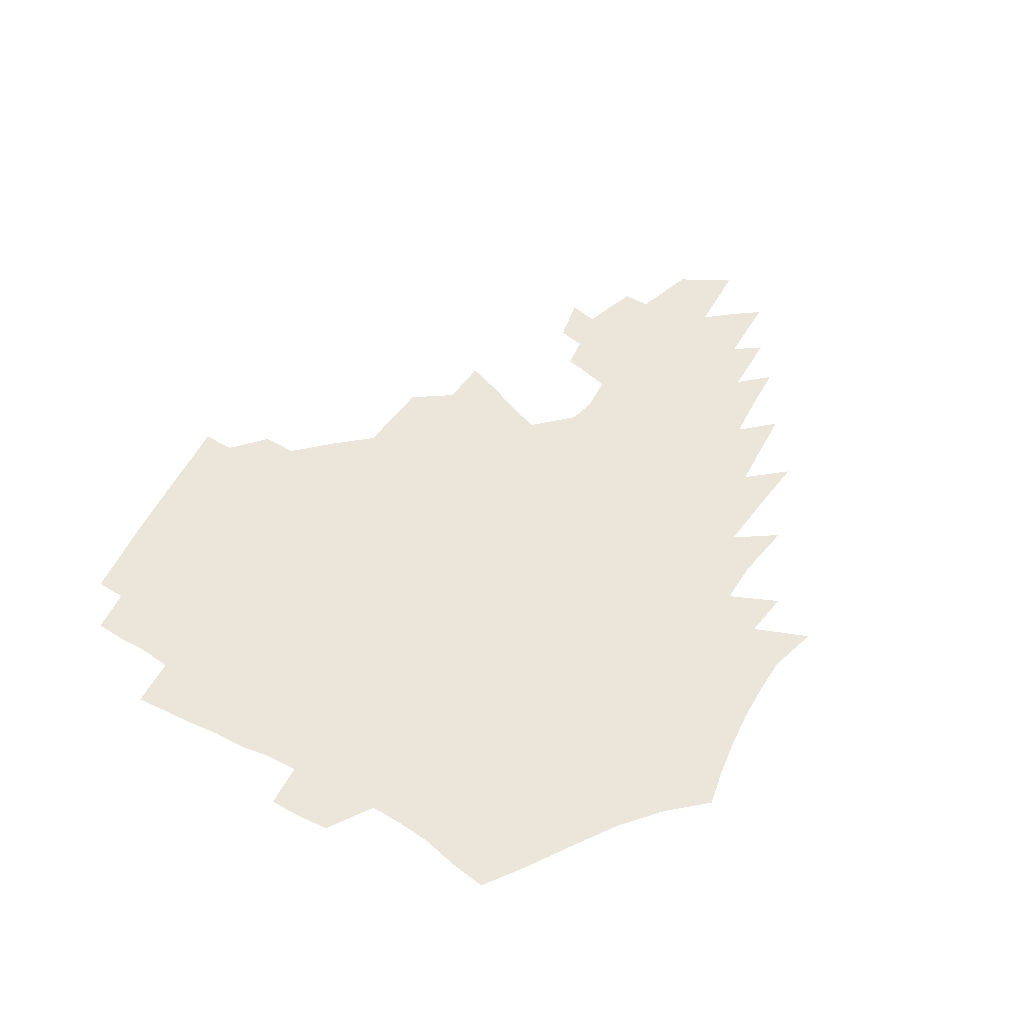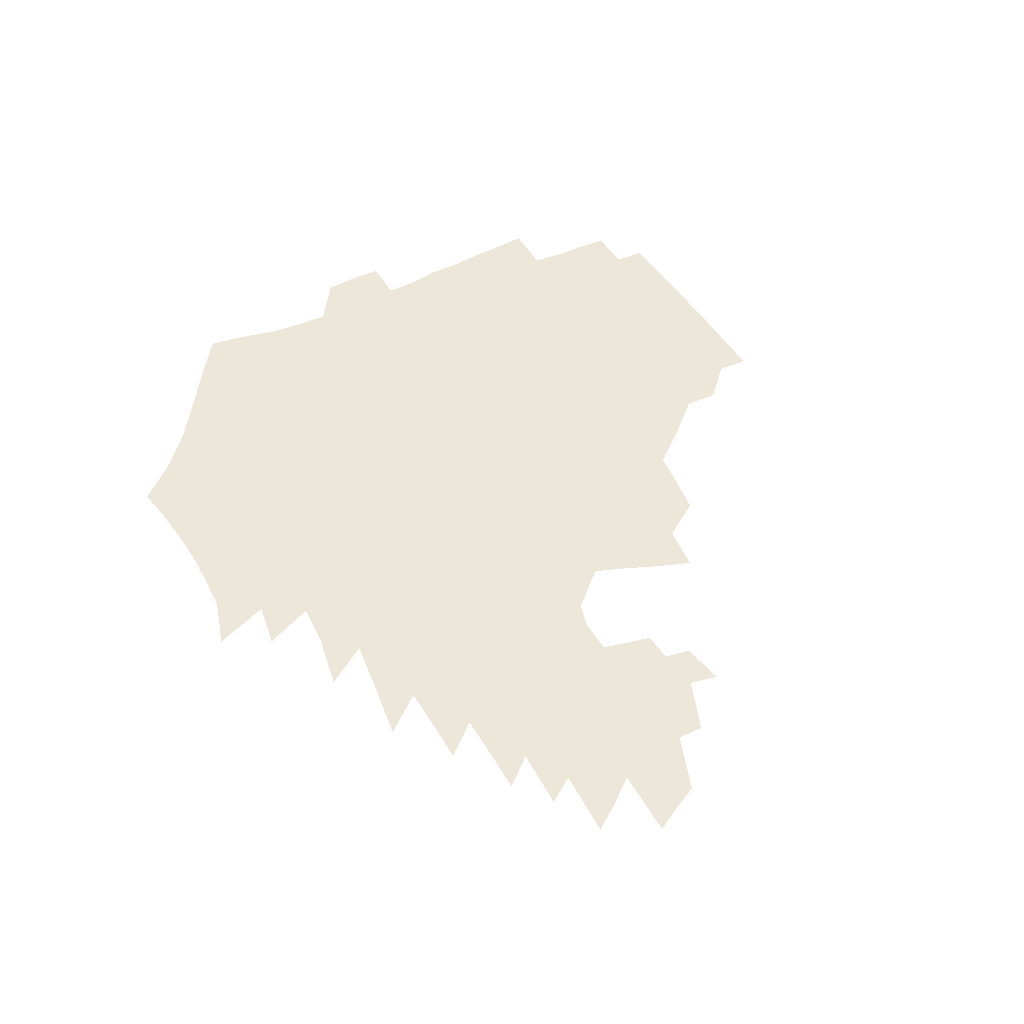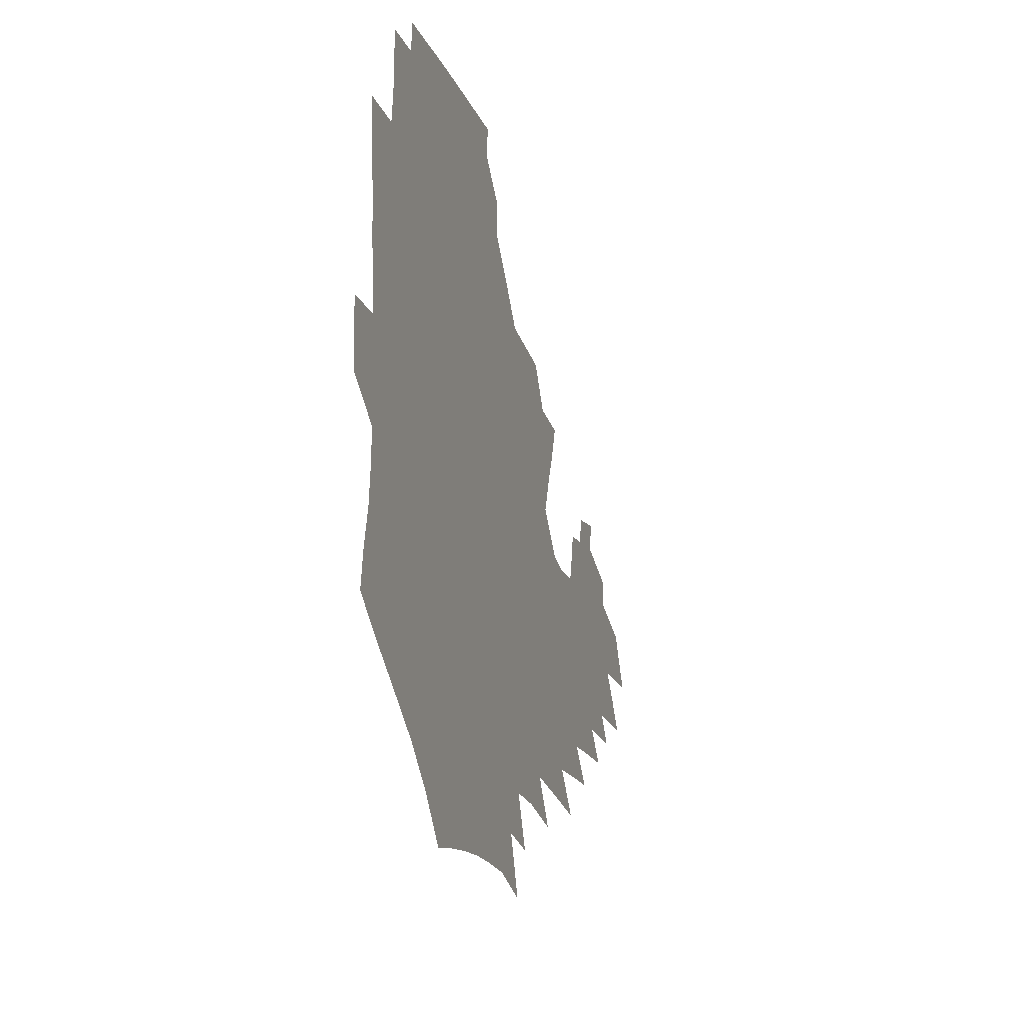
<metadata>
{"format":"obj","ext":"obj","renderer":"f3d","projection":"perspective","resolution":1024,"background":"white","views":[{"elev":55.2,"azim":-60.1,"up":"+Z"},{"elev":49.6,"azim":62.5,"up":"+Z"},{"elev":-19.3,"azim":-73.8,"up":"+Y"}]}
</metadata>
<code>
v 187 253.1 0
v 185.9 267.9 0
v 186.1 282.6 0
v 198.6 174.7 0
v 201.2 191.4 0
v 205.3 208.5 0
v 206.8 224.2 0
v 207.3 239.4 0
v 206 254.1 0
v 205.9 268.8 0
v 205.6 283.3 0
v 205.3 298 0
v 203 312.7 0
v 202.9 327.4 0
v 201.4 342 0
v 200.6 356.5 0
v 199.7 370.7 0
v 217.4 161 0
v 218.5 177.3 0
v 221.6 194.2 0
v 223.7 210.2 0
v 227 226.2 0
v 227.9 240.8 0
v 225.4 255.2 0
v 225 269.8 0
v 224.3 284.4 0
v 223.8 299 0
v 223.2 313.6 0
v 222 328.3 0
v 222 342.9 0
v 222.5 357.2 0
v 221.8 371.2 0
v 223.5 385.4 0
v 223.3 399.5 0
v 224.4 413.4 0
v 237.2 147.8 0
v 236.1 163.4 0
v 238.1 180.1 0
v 239.3 195.9 0
v 240.8 211.6 0
v 242.2 226.7 0
v 244.6 241.9 0
v 242.4 256.1 0
v 240.9 270.6 0
v 240.3 285.2 0
v 241.3 299.8 0
v 239.9 314.5 0
v 239.5 329.3 0
v 240.4 343.9 0
v 240.7 358.3 0
v 240.5 372.6 0
v 241.5 386.9 0
v 242.3 401 0
v 243.8 414.8 0
v 244.5 428.5 0
v 256.7 134.4 0
v 256.9 151.3 0
v 256.7 167.2 0
v 256.6 182.7 0
v 257.4 198.2 0
v 257.6 213.1 0
v 258 227.8 0
v 258.8 242.5 0
v 257.9 256.8 0
v 256.8 271.3 0
v 256.3 285.9 0
v 255.6 300.7 0
v 255.5 315.4 0
v 256.4 330.2 0
v 256.6 344.7 0
v 257.2 359.2 0
v 257.2 373.7 0
v 257.8 388.1 0
v 259 402.3 0
v 260.1 416.2 0
v 261.2 429.8 0
v 274 119.2 0
v 275.6 138.9 0
v 275 154.8 0
v 274.1 169.9 0
v 274.2 185.3 0
v 273.5 199.8 0
v 273.8 214.6 0
v 273.6 228.9 0
v 273.4 243.2 0
v 272.3 257.5 0
v 271.3 272 0
v 270.6 286.6 0
v 270.6 301.3 0
v 270.7 316 0
v 271.4 330.8 0
v 271.6 345.4 0
v 271.5 360 0
v 272.8 374.6 0
v 273.2 389 0
v 275 403.4 0
v 275.3 417.3 0
v 277 431.2 0
v 290.1 100.9 0
v 291.4 123.7 0
v 291.4 141.5 0
v 290.4 157 0
v 290.3 172.7 0
v 289.6 187.2 0
v 289.1 201.6 0
v 288.8 215.8 0
v 288.8 229.9 0
v 287.6 243.8 0
v 286.7 257.9 0
v 285.6 272.5 0
v 285.6 287 0
v 285.2 301.7 0
v 285.4 316.4 0
v 285.9 331.2 0
v 286.3 346 0
v 287.2 360.7 0
v 287.5 375.3 0
v 288.8 390 0
v 289.3 404.3 0
v 290.5 418.4 0
v 291.2 432.1 0
v 307.1 104.1 0
v 307.1 126.8 0
v 306.3 143.6 0
v 305.2 158.9 0
v 304.6 174.2 0
v 304 188.8 0
v 303 202.6 0
v 303.4 217 0
v 303.4 230.7 0
v 302 244.3 0
v 300.8 258.4 0
v 299.9 272.8 0
v 299.8 287.2 0
v 299.6 302 0
v 300.2 316.8 0
v 300.4 331.5 0
v 301.1 346.3 0
v 301.8 361.1 0
v 302.3 375.8 0
v 303.3 390.6 0
v 303.7 404.8 0
v 304.9 419.2 0
v 305.5 433 0
v 323.6 106.1 0
v 322 127.8 0
v 320.5 144.7 0
v 319.4 160.6 0
v 318.5 175.8 0
v 317.7 190.2 0
v 317.1 204.1 0
v 316.9 217.9 0
v 316.9 231.3 0
v 316 244.5 0
v 315 258.3 0
v 314.1 272.9 0
v 313.8 287.5 0
v 313.8 302.2 0
v 314.3 316.9 0
v 314.9 331.6 0
v 315.6 346.4 0
v 316.4 361.2 0
v 317 376 0
v 317.9 391 0
v 318.6 405.5 0
v 319.3 419.7 0
v 319.9 433.8 0
v 340.1 107.4 0
v 337 128.1 0
v 334.9 145 0
v 333.2 161.4 0
v 331.9 177 0
v 330.9 191 0
v 330.2 204.9 0
v 329.7 218.4 0
v 329.5 231.8 0
v 329 244.8 0
v 328.5 258.2 0
v 327.8 272.8 0
v 327.6 287.9 0
v 327.9 302.2 0
v 328.6 316.6 0
v 329.4 331.4 0
v 330.3 346.3 0
v 331.2 361.1 0
v 332 376.1 0
v 332.7 391.2 0
v 333.5 405.8 0
v 334.1 420.3 0
v 334.6 434.5 0
v 356.9 107.4 0
v 352.4 128.2 0
v 349.4 145.8 0
v 347.2 161.6 0
v 345.2 177.4 0
v 343.9 191.7 0
v 343 205.5 0
v 342.3 219.1 0
v 341.9 232.1 0
v 341.7 245 0
v 341.5 258.2 0
v 341.3 272.4 0
v 341.3 287.4 0
v 342 301.7 0
v 343 316.1 0
v 344.2 330.8 0
v 345.1 345.8 0
v 346.3 360.8 0
v 347.5 375.8 0
v 348.3 391 0
v 348.6 406.2 0
v 349.4 420.8 0
v 350 435.3 0
v 374.4 106.8 0
v 368.7 127.8 0
v 364.3 146.2 0
v 361.3 162.2 0
v 358.6 178.1 0
v 357.3 191.7 0
v 355.9 205.8 0
v 354.9 219.4 0
v 354.3 232.6 0
v 354.1 245.1 0
v 354.2 258 0
v 354.5 271.9 0
v 355.1 286.1 0
v 356.1 300.5 0
v 357.4 315 0
v 358.9 330 0
v 360.4 344.9 0
v 361.8 360 0
v 363.3 375.3 0
v 364.2 390.7 0
v 364.9 406.1 0
v 397.2 100 0
v 387.5 125.6 0
v 379.8 146.8 0
v 375.8 162.7 0
v 372.7 178.1 0
v 370.1 192.9 0
v 368.8 206.1 0
v 367.2 220 0
v 366.5 232.7 0
v 366.2 245.2 0
v 366.8 257.8 0
v 367.5 271.2 0
v 368.6 284.8 0
v 370.1 298.8 0
v 371.8 313.6 0
v 373.7 328.6 0
v 375.7 343.6 0
v 377.5 358.8 0
v 379.5 374.2 0
v 408.6 122.3 0
v 398.9 145 0
v 391 163.2 0
v 387.1 178.1 0
v 384.4 192.5 0
v 381.6 206.7 0
v 379.5 220.3 0
v 378.6 232.9 0
v 378.6 245.1 0
v 379.2 257.4 0
v 380.3 270.2 0
v 381.7 283.4 0
v 383.7 297.4 0
v 386 311.9 0
v 388.5 326.9 0
v 391 341.8 0
v 393.8 357 0
v 418.8 144.3 0
v 409.6 161.8 0
v 404.7 176.5 0
v 400.8 191 0
v 396.5 205.7 0
v 393.6 219.4 0
v 393.1 231.9 0
v 392.2 244.5 0
v 392.1 256.9 0
v 393.4 269.4 0
v 395.2 282.4 0
v 397.3 295.8 0
v 400.3 310.1 0
v 403.1 324.6 0
v 406.5 339.6 0
v 410.9 355.3 0
v 445.6 139.5 0
v 432.5 159.3 0
v 423.1 175.4 0
v 419.3 189.1 0
v 413.2 204.2 0
v 407.8 218.9 0
v 406.8 231.3 0
v 406.2 243.7 0
v 406.6 256 0
v 407.5 268.4 0
v 408.7 281 0
v 411.2 294 0
v 415.1 307.9 0
v 418.3 322.2 0
v 422.6 337.3 0
v 428.3 353.3 0
v 457.5 156.5 0
v 447.5 172.3 0
v 440.5 186.7 0
v 432.7 201.9 0
v 424.4 217.5 0
v 421.2 230.5 0
v 420 242.8 0
v 421.1 254.7 0
v 421.8 266.8 0
v 423 279.1 0
v 426.7 291.6 0
v 430.8 305.2 0
v 435.3 319.8 0
v 440.5 335.1 0
v 485.6 152.7 0
v 470.6 171 0
v 460.8 185.7 0
v 453.7 199.5 0
v 444.2 215.1 0
v 438.3 228.8 0
v 436.5 241 0
v 437.1 252.7 0
v 437.3 264.5 0
v 440.4 275.9 0
v 444.1 287.2 0
v 449.4 301.7 0
v 456.1 317.4 0
v 461.7 333.1 0
v 490.3 171.8 0
v 479.3 186.4 0
v 470.4 200.1 0
v 463.8 213.2 0
v 456 227.3 0
v 452.5 239.3 0
v 453.8 250 0
v 456 260.4 0
v 460.4 269.7 0
v 511.2 172.5 0
v 497.6 187.9 0
v 487.9 201.2 0
v 478.2 214.7 0
v 472.1 226.7 0
v 467.9 238.1 0
v 467 248.4 0
v 468.2 257.8 0
v 472.2 266.7 0
v 517.4 188.8 0
v 507.9 201.7 0
v 499.9 214.1 0
v 492.5 225.9 0
v 488.4 236.8 0
v 485.6 247.2 0
v 485.6 257.1 0
v 488.3 267.3 0
v 491.1 278.6 0
v 493.6 290.5 0
v 539 189.3 0
v 527.2 202.9 0
v 522.7 214.4 0
v 514.8 226.1 0
v 510.4 237.2 0
v 508.3 248.1 0
v 507.2 258.9 0
v 505.6 269.6 0
v 506 280.5 0
v 507.5 291.9 0
v 509.7 304.1 0
v 555.7 202.8 0
v 547.1 215.2 0
v 540.4 227 0
v 534.7 238.4 0
v 531.8 249.5 0
v 529.4 260.6 0
v 527.4 271.8 0
v 527.7 283.2 0
v 526.9 294.6 0
v 529.5 307.5 0
v 578.9 214.9 0
v 569.6 227.6 0
v 559.8 239.9 0
v 556.3 251.1 0
v 553.3 262.3 0
v 551.9 273.4 0
v 552 285.5 0
v 591.8 240.3 0
v 585 252.3 0
v 579 264 0
f 8 9 1
f 1 9 2
f 9 10 2
f 2 10 3
f 10 11 3
f 18 19 4
f 4 19 5
f 19 20 5
f 5 20 6
f 20 21 6
f 6 21 7
f 21 22 7
f 7 22 8
f 22 23 8
f 8 23 9
f 23 24 9
f 9 24 10
f 24 25 10
f 10 25 11
f 25 26 11
f 11 26 12
f 26 27 12
f 12 27 13
f 27 28 13
f 13 28 14
f 28 29 14
f 14 29 15
f 29 30 15
f 15 30 16
f 30 31 16
f 16 31 17
f 31 32 17
f 36 37 18
f 18 37 19
f 37 38 19
f 19 38 20
f 38 39 20
f 20 39 21
f 39 40 21
f 21 40 22
f 40 41 22
f 22 41 23
f 41 42 23
f 23 42 24
f 42 43 24
f 24 43 25
f 43 44 25
f 25 44 26
f 44 45 26
f 26 45 27
f 45 46 27
f 27 46 28
f 46 47 28
f 28 47 29
f 47 48 29
f 29 48 30
f 48 49 30
f 30 49 31
f 49 50 31
f 31 50 32
f 50 51 32
f 32 51 33
f 51 52 33
f 33 52 34
f 52 53 34
f 34 53 35
f 53 54 35
f 56 57 36
f 36 57 37
f 57 58 37
f 37 58 38
f 58 59 38
f 38 59 39
f 59 60 39
f 39 60 40
f 60 61 40
f 40 61 41
f 61 62 41
f 41 62 42
f 62 63 42
f 42 63 43
f 63 64 43
f 43 64 44
f 64 65 44
f 44 65 45
f 65 66 45
f 45 66 46
f 66 67 46
f 46 67 47
f 67 68 47
f 47 68 48
f 68 69 48
f 48 69 49
f 69 70 49
f 49 70 50
f 70 71 50
f 50 71 51
f 71 72 51
f 51 72 52
f 72 73 52
f 52 73 53
f 73 74 53
f 53 74 54
f 74 75 54
f 54 75 55
f 75 76 55
f 77 78 56
f 56 78 57
f 78 79 57
f 57 79 58
f 79 80 58
f 58 80 59
f 80 81 59
f 59 81 60
f 81 82 60
f 60 82 61
f 82 83 61
f 61 83 62
f 83 84 62
f 62 84 63
f 84 85 63
f 63 85 64
f 85 86 64
f 64 86 65
f 86 87 65
f 65 87 66
f 87 88 66
f 66 88 67
f 88 89 67
f 67 89 68
f 89 90 68
f 68 90 69
f 90 91 69
f 69 91 70
f 91 92 70
f 70 92 71
f 92 93 71
f 71 93 72
f 93 94 72
f 72 94 73
f 94 95 73
f 73 95 74
f 95 96 74
f 74 96 75
f 96 97 75
f 75 97 76
f 97 98 76
f 99 100 77
f 77 100 78
f 100 101 78
f 78 101 79
f 101 102 79
f 79 102 80
f 102 103 80
f 80 103 81
f 103 104 81
f 81 104 82
f 104 105 82
f 82 105 83
f 105 106 83
f 83 106 84
f 106 107 84
f 84 107 85
f 107 108 85
f 85 108 86
f 108 109 86
f 86 109 87
f 109 110 87
f 87 110 88
f 110 111 88
f 88 111 89
f 111 112 89
f 89 112 90
f 112 113 90
f 90 113 91
f 113 114 91
f 91 114 92
f 114 115 92
f 92 115 93
f 115 116 93
f 93 116 94
f 116 117 94
f 94 117 95
f 117 118 95
f 95 118 96
f 118 119 96
f 96 119 97
f 119 120 97
f 97 120 98
f 120 121 98
f 99 122 100
f 122 123 100
f 100 123 101
f 123 124 101
f 101 124 102
f 124 125 102
f 102 125 103
f 125 126 103
f 103 126 104
f 126 127 104
f 104 127 105
f 127 128 105
f 105 128 106
f 128 129 106
f 106 129 107
f 129 130 107
f 107 130 108
f 130 131 108
f 108 131 109
f 131 132 109
f 109 132 110
f 132 133 110
f 110 133 111
f 133 134 111
f 111 134 112
f 134 135 112
f 112 135 113
f 135 136 113
f 113 136 114
f 136 137 114
f 114 137 115
f 137 138 115
f 115 138 116
f 138 139 116
f 116 139 117
f 139 140 117
f 117 140 118
f 140 141 118
f 118 141 119
f 141 142 119
f 119 142 120
f 142 143 120
f 120 143 121
f 143 144 121
f 122 145 123
f 145 146 123
f 123 146 124
f 146 147 124
f 124 147 125
f 147 148 125
f 125 148 126
f 148 149 126
f 126 149 127
f 149 150 127
f 127 150 128
f 150 151 128
f 128 151 129
f 151 152 129
f 129 152 130
f 152 153 130
f 130 153 131
f 153 154 131
f 131 154 132
f 154 155 132
f 132 155 133
f 155 156 133
f 133 156 134
f 156 157 134
f 134 157 135
f 157 158 135
f 135 158 136
f 158 159 136
f 136 159 137
f 159 160 137
f 137 160 138
f 160 161 138
f 138 161 139
f 161 162 139
f 139 162 140
f 162 163 140
f 140 163 141
f 163 164 141
f 141 164 142
f 164 165 142
f 142 165 143
f 165 166 143
f 143 166 144
f 166 167 144
f 145 168 146
f 168 169 146
f 146 169 147
f 169 170 147
f 147 170 148
f 170 171 148
f 148 171 149
f 171 172 149
f 149 172 150
f 172 173 150
f 150 173 151
f 173 174 151
f 151 174 152
f 174 175 152
f 152 175 153
f 175 176 153
f 153 176 154
f 176 177 154
f 154 177 155
f 177 178 155
f 155 178 156
f 178 179 156
f 156 179 157
f 179 180 157
f 157 180 158
f 180 181 158
f 158 181 159
f 181 182 159
f 159 182 160
f 182 183 160
f 160 183 161
f 183 184 161
f 161 184 162
f 184 185 162
f 162 185 163
f 185 186 163
f 163 186 164
f 186 187 164
f 164 187 165
f 187 188 165
f 165 188 166
f 188 189 166
f 166 189 167
f 189 190 167
f 168 191 169
f 191 192 169
f 169 192 170
f 192 193 170
f 170 193 171
f 193 194 171
f 171 194 172
f 194 195 172
f 172 195 173
f 195 196 173
f 173 196 174
f 196 197 174
f 174 197 175
f 197 198 175
f 175 198 176
f 198 199 176
f 176 199 177
f 199 200 177
f 177 200 178
f 200 201 178
f 178 201 179
f 201 202 179
f 179 202 180
f 202 203 180
f 180 203 181
f 203 204 181
f 181 204 182
f 204 205 182
f 182 205 183
f 205 206 183
f 183 206 184
f 206 207 184
f 184 207 185
f 207 208 185
f 185 208 186
f 208 209 186
f 186 209 187
f 209 210 187
f 187 210 188
f 210 211 188
f 188 211 189
f 211 212 189
f 189 212 190
f 212 213 190
f 191 214 192
f 214 215 192
f 192 215 193
f 215 216 193
f 193 216 194
f 216 217 194
f 194 217 195
f 217 218 195
f 195 218 196
f 218 219 196
f 196 219 197
f 219 220 197
f 197 220 198
f 220 221 198
f 198 221 199
f 221 222 199
f 199 222 200
f 222 223 200
f 200 223 201
f 223 224 201
f 201 224 202
f 224 225 202
f 202 225 203
f 225 226 203
f 203 226 204
f 226 227 204
f 204 227 205
f 227 228 205
f 205 228 206
f 228 229 206
f 206 229 207
f 229 230 207
f 207 230 208
f 230 231 208
f 208 231 209
f 231 232 209
f 209 232 210
f 232 233 210
f 210 233 211
f 233 234 211
f 211 234 212
f 214 235 215
f 235 236 215
f 215 236 216
f 236 237 216
f 216 237 217
f 237 238 217
f 217 238 218
f 238 239 218
f 218 239 219
f 239 240 219
f 219 240 220
f 240 241 220
f 220 241 221
f 241 242 221
f 221 242 222
f 242 243 222
f 222 243 223
f 243 244 223
f 223 244 224
f 244 245 224
f 224 245 225
f 245 246 225
f 225 246 226
f 246 247 226
f 226 247 227
f 247 248 227
f 227 248 228
f 248 249 228
f 228 249 229
f 249 250 229
f 229 250 230
f 250 251 230
f 230 251 231
f 251 252 231
f 231 252 232
f 252 253 232
f 232 253 233
f 236 254 237
f 254 255 237
f 237 255 238
f 255 256 238
f 238 256 239
f 256 257 239
f 239 257 240
f 257 258 240
f 240 258 241
f 258 259 241
f 241 259 242
f 259 260 242
f 242 260 243
f 260 261 243
f 243 261 244
f 261 262 244
f 244 262 245
f 262 263 245
f 245 263 246
f 263 264 246
f 246 264 247
f 264 265 247
f 247 265 248
f 265 266 248
f 248 266 249
f 266 267 249
f 249 267 250
f 267 268 250
f 250 268 251
f 268 269 251
f 251 269 252
f 269 270 252
f 252 270 253
f 255 271 256
f 271 272 256
f 256 272 257
f 272 273 257
f 257 273 258
f 273 274 258
f 258 274 259
f 274 275 259
f 259 275 260
f 275 276 260
f 260 276 261
f 276 277 261
f 261 277 262
f 277 278 262
f 262 278 263
f 278 279 263
f 263 279 264
f 279 280 264
f 264 280 265
f 280 281 265
f 265 281 266
f 281 282 266
f 266 282 267
f 282 283 267
f 267 283 268
f 283 284 268
f 268 284 269
f 284 285 269
f 269 285 270
f 285 286 270
f 271 287 272
f 287 288 272
f 272 288 273
f 288 289 273
f 273 289 274
f 289 290 274
f 274 290 275
f 290 291 275
f 275 291 276
f 291 292 276
f 276 292 277
f 292 293 277
f 277 293 278
f 293 294 278
f 278 294 279
f 294 295 279
f 279 295 280
f 295 296 280
f 280 296 281
f 296 297 281
f 281 297 282
f 297 298 282
f 282 298 283
f 298 299 283
f 283 299 284
f 299 300 284
f 284 300 285
f 300 301 285
f 285 301 286
f 301 302 286
f 288 303 289
f 303 304 289
f 289 304 290
f 304 305 290
f 290 305 291
f 305 306 291
f 291 306 292
f 306 307 292
f 292 307 293
f 307 308 293
f 293 308 294
f 308 309 294
f 294 309 295
f 309 310 295
f 295 310 296
f 310 311 296
f 296 311 297
f 311 312 297
f 297 312 298
f 312 313 298
f 298 313 299
f 313 314 299
f 299 314 300
f 314 315 300
f 300 315 301
f 315 316 301
f 301 316 302
f 303 317 304
f 317 318 304
f 304 318 305
f 318 319 305
f 305 319 306
f 319 320 306
f 306 320 307
f 320 321 307
f 307 321 308
f 321 322 308
f 308 322 309
f 322 323 309
f 309 323 310
f 323 324 310
f 310 324 311
f 324 325 311
f 311 325 312
f 325 326 312
f 312 326 313
f 326 327 313
f 313 327 314
f 327 328 314
f 314 328 315
f 328 329 315
f 315 329 316
f 329 330 316
f 318 331 319
f 331 332 319
f 319 332 320
f 332 333 320
f 320 333 321
f 333 334 321
f 321 334 322
f 334 335 322
f 322 335 323
f 335 336 323
f 323 336 324
f 336 337 324
f 324 337 325
f 337 338 325
f 325 338 326
f 338 339 326
f 326 339 327
f 331 340 332
f 340 341 332
f 332 341 333
f 341 342 333
f 333 342 334
f 342 343 334
f 334 343 335
f 343 344 335
f 335 344 336
f 344 345 336
f 336 345 337
f 345 346 337
f 337 346 338
f 346 347 338
f 338 347 339
f 347 348 339
f 341 349 342
f 349 350 342
f 342 350 343
f 350 351 343
f 343 351 344
f 351 352 344
f 344 352 345
f 352 353 345
f 345 353 346
f 353 354 346
f 346 354 347
f 354 355 347
f 347 355 348
f 355 356 348
f 349 359 350
f 359 360 350
f 350 360 351
f 360 361 351
f 351 361 352
f 361 362 352
f 352 362 353
f 362 363 353
f 353 363 354
f 363 364 354
f 354 364 355
f 364 365 355
f 355 365 356
f 365 366 356
f 356 366 357
f 366 367 357
f 357 367 358
f 367 368 358
f 360 370 361
f 370 371 361
f 361 371 362
f 371 372 362
f 362 372 363
f 372 373 363
f 363 373 364
f 373 374 364
f 364 374 365
f 374 375 365
f 365 375 366
f 375 376 366
f 366 376 367
f 376 377 367
f 367 377 368
f 377 378 368
f 368 378 369
f 378 379 369
f 371 380 372
f 380 381 372
f 372 381 373
f 381 382 373
f 373 382 374
f 382 383 374
f 374 383 375
f 383 384 375
f 375 384 376
f 384 385 376
f 376 385 377
f 385 386 377
f 377 386 378
f 382 387 383
f 387 388 383
f 383 388 384
f 388 389 384
f 384 389 385

</code>
